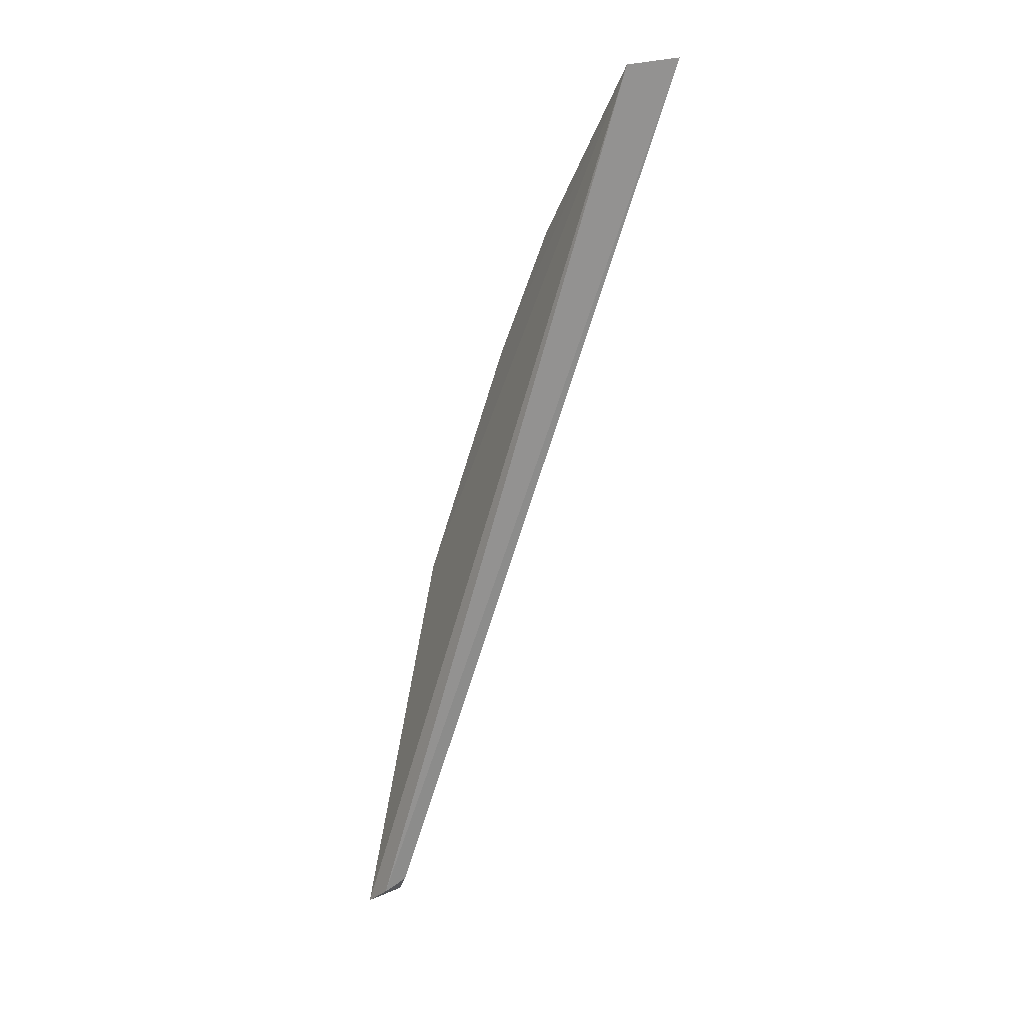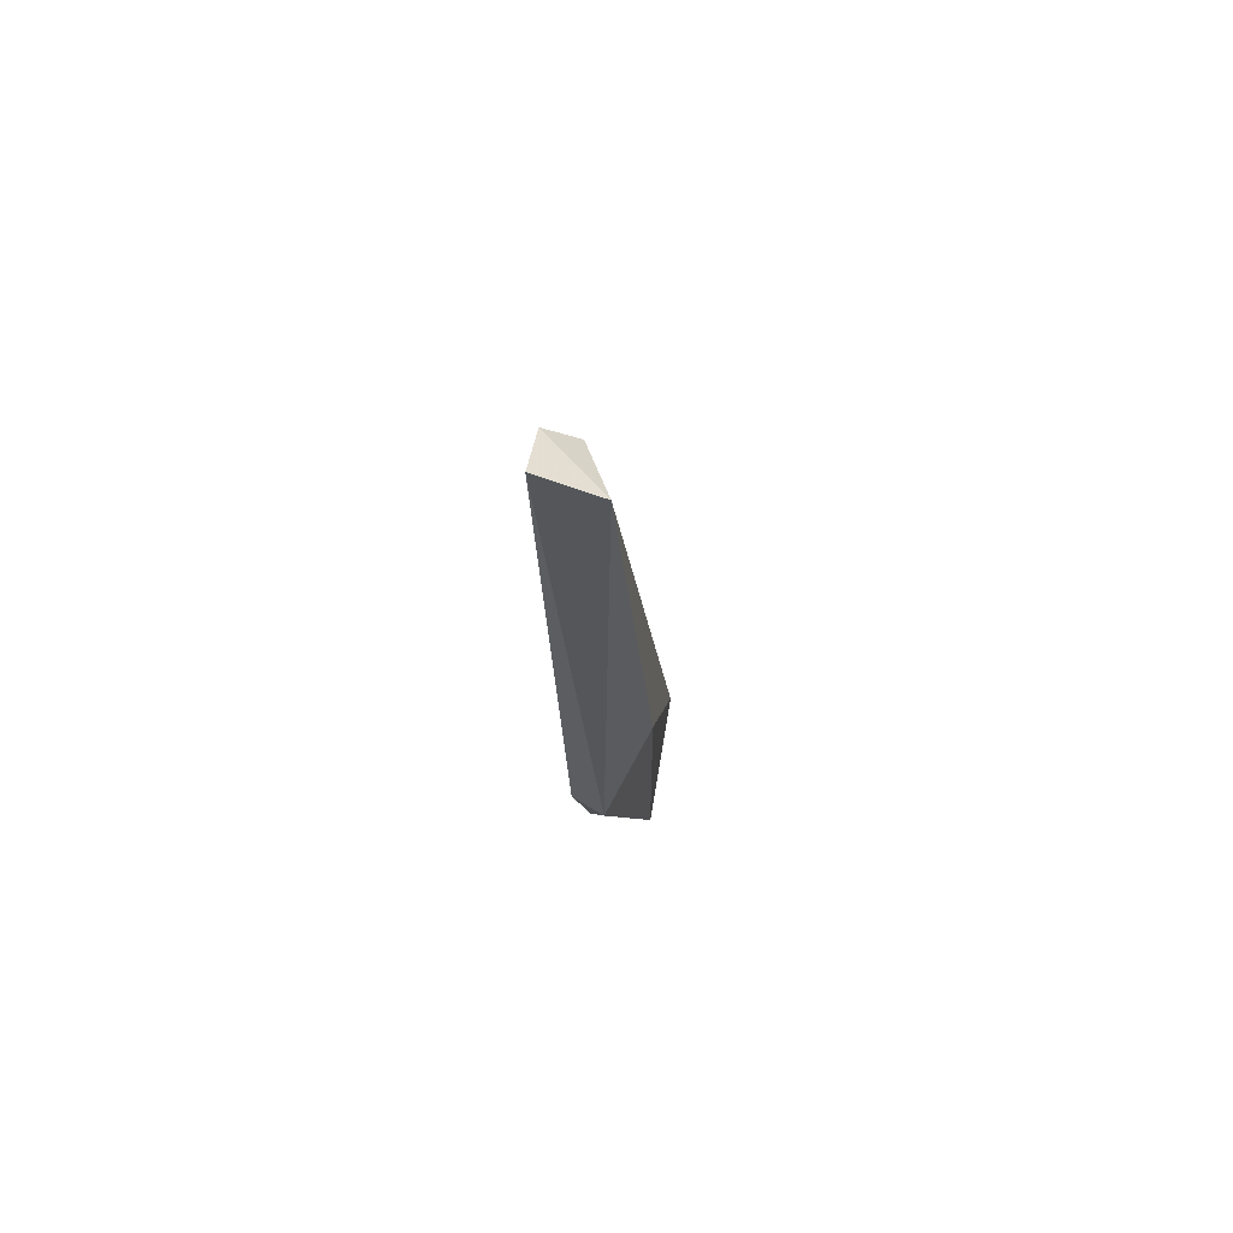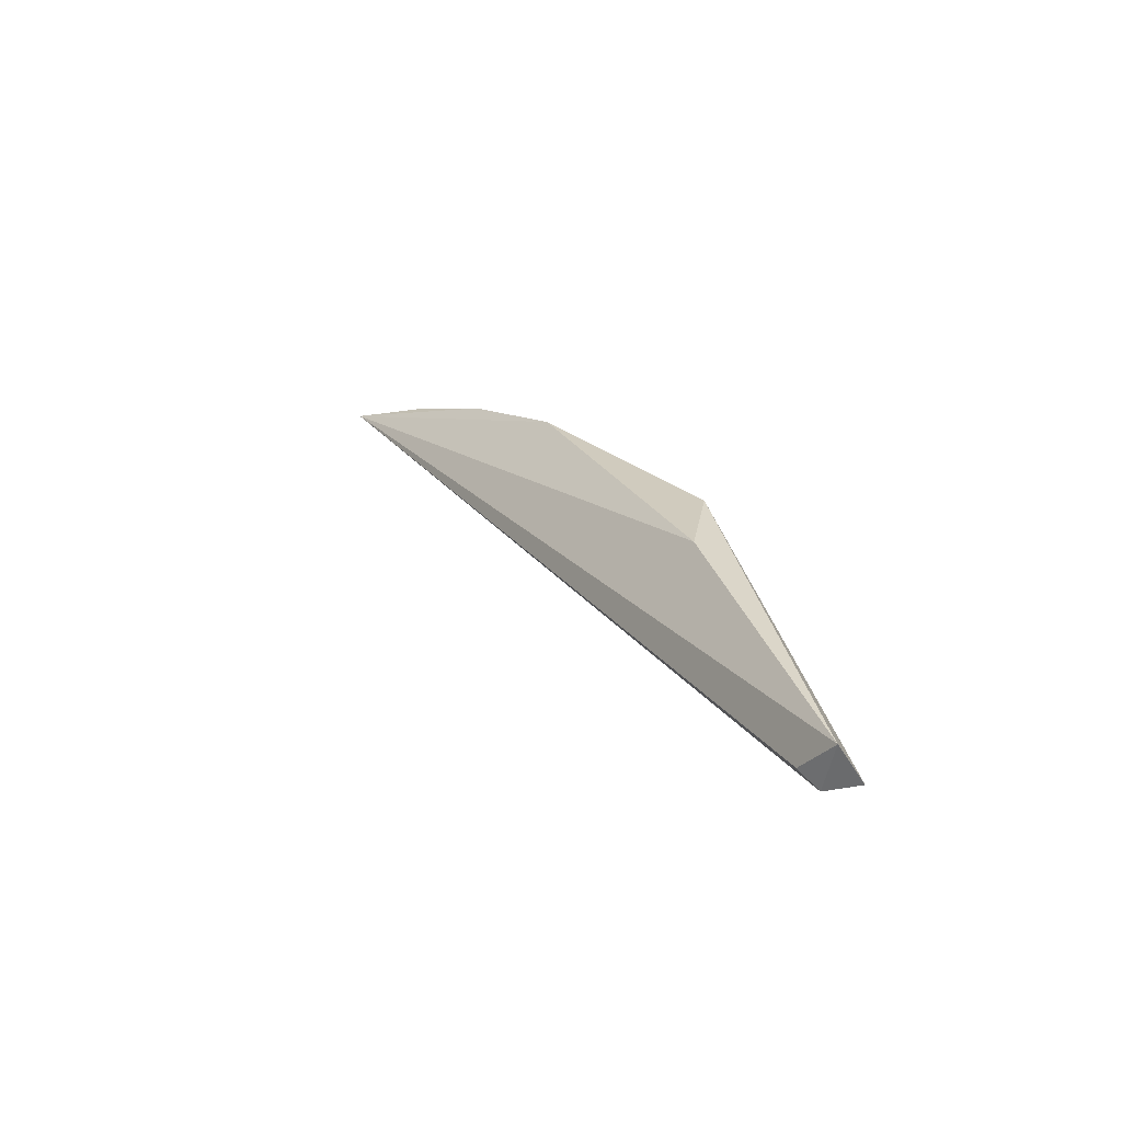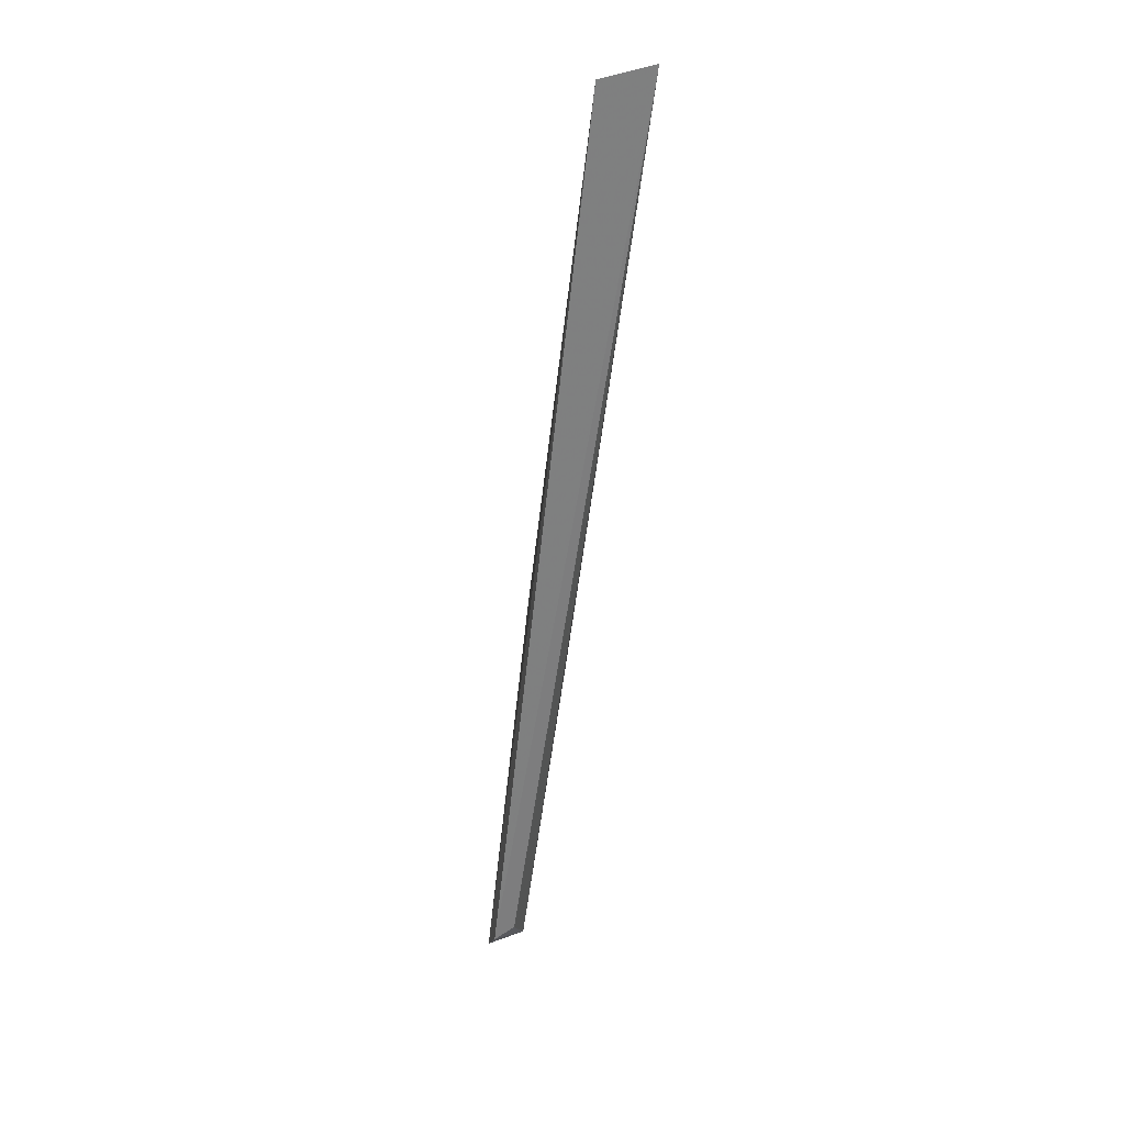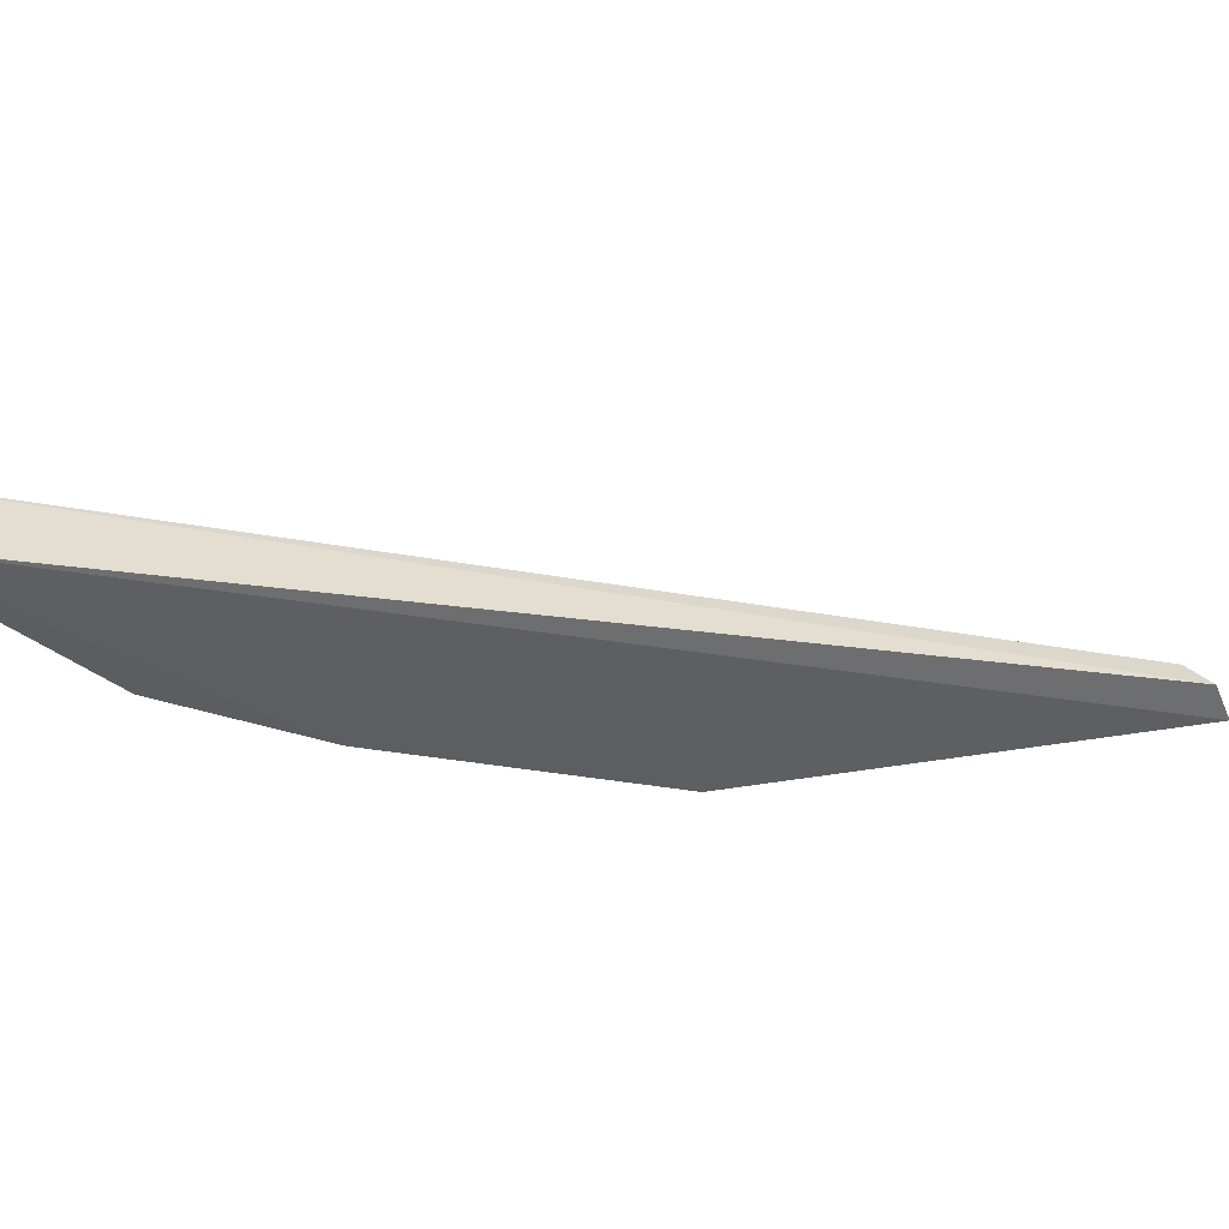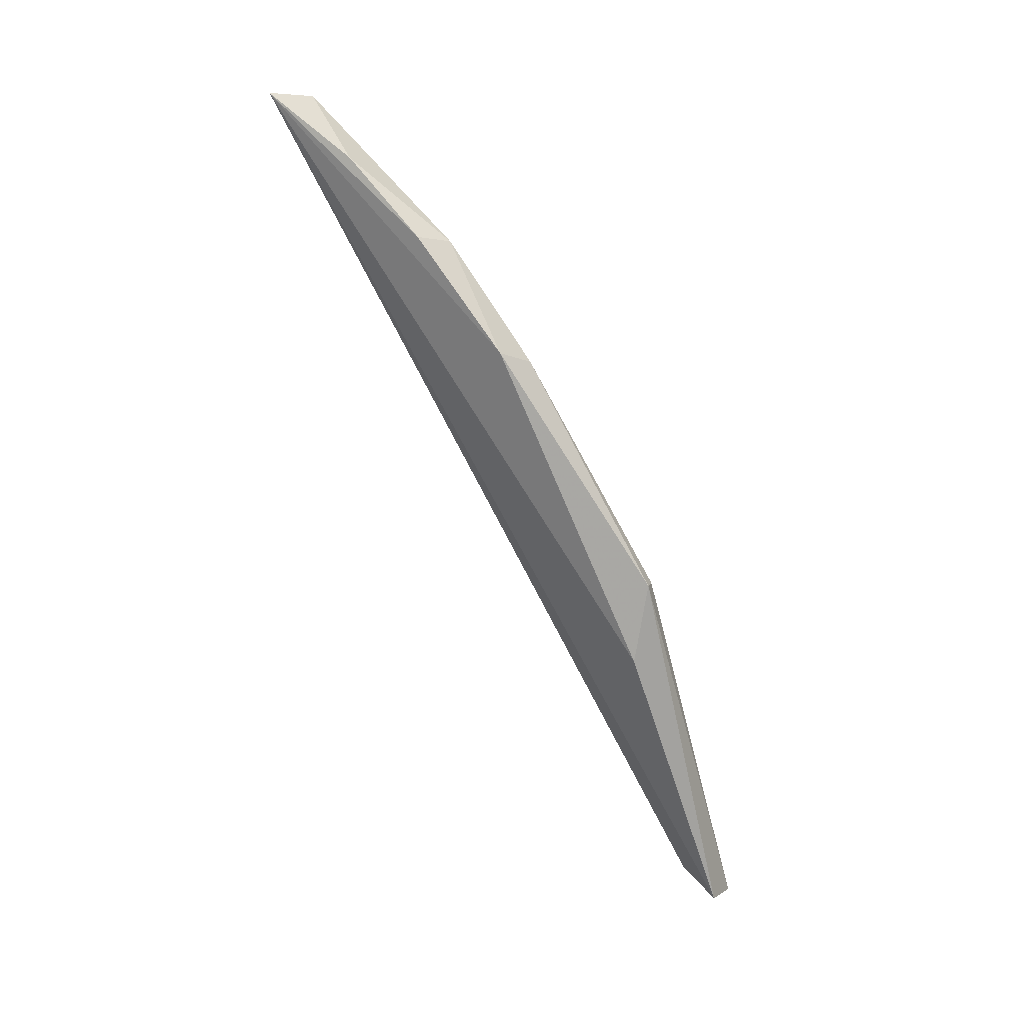
<metadata>
{"format":"obj","ext":"obj","renderer":"f3d","projection":"perspective","resolution":1024,"background":"white","views":[{"elev":-6.9,"azim":156.2,"up":"+Z"},{"elev":-37.6,"azim":176.2,"up":"+Y"},{"elev":-52.0,"azim":-49.1,"up":"+Z"},{"elev":1.3,"azim":176.9,"up":"+Z"},{"elev":47.8,"azim":63.0,"up":"+Y"},{"elev":25.9,"azim":-53.8,"up":"+Z"}]}
</metadata>
<code>
v 0.08344 0.00212 0.05692
v 0.08712 -0.0139 0.03867
v 0.08548 0.001711 0.05647
v 0.08868 -0.01744 0.02405
v 0.08563 -0.01414 0.03578
v 0.08845 -0.01602 0.02454
v 0.08474 -0.008121 0.04797
v 0.0872 -0.01757 0.02454
v 0.08577 -0.004924 0.05161
v 0.08642 -0.0142 0.03892
v 0.08764 -0.01577 0.02509
v 0.08623 -0.008496 0.04723
v 0.08403 -0.001394 0.05476
v 0.08431 -0.004472 0.05207
f 3 2 4
f 6 1 3
f 6 3 4
f 7 1 5
f 8 6 4
f 8 5 1
f 10 7 5
f 10 5 8
f 10 8 4
f 10 4 2
f 11 8 1
f 11 1 6
f 11 6 8
f 12 2 3
f 12 3 9
f 12 10 2
f 12 9 7
f 12 7 10
f 13 9 3
f 13 3 1
f 14 13 1
f 14 1 7
f 14 7 9
f 14 9 13

</code>
